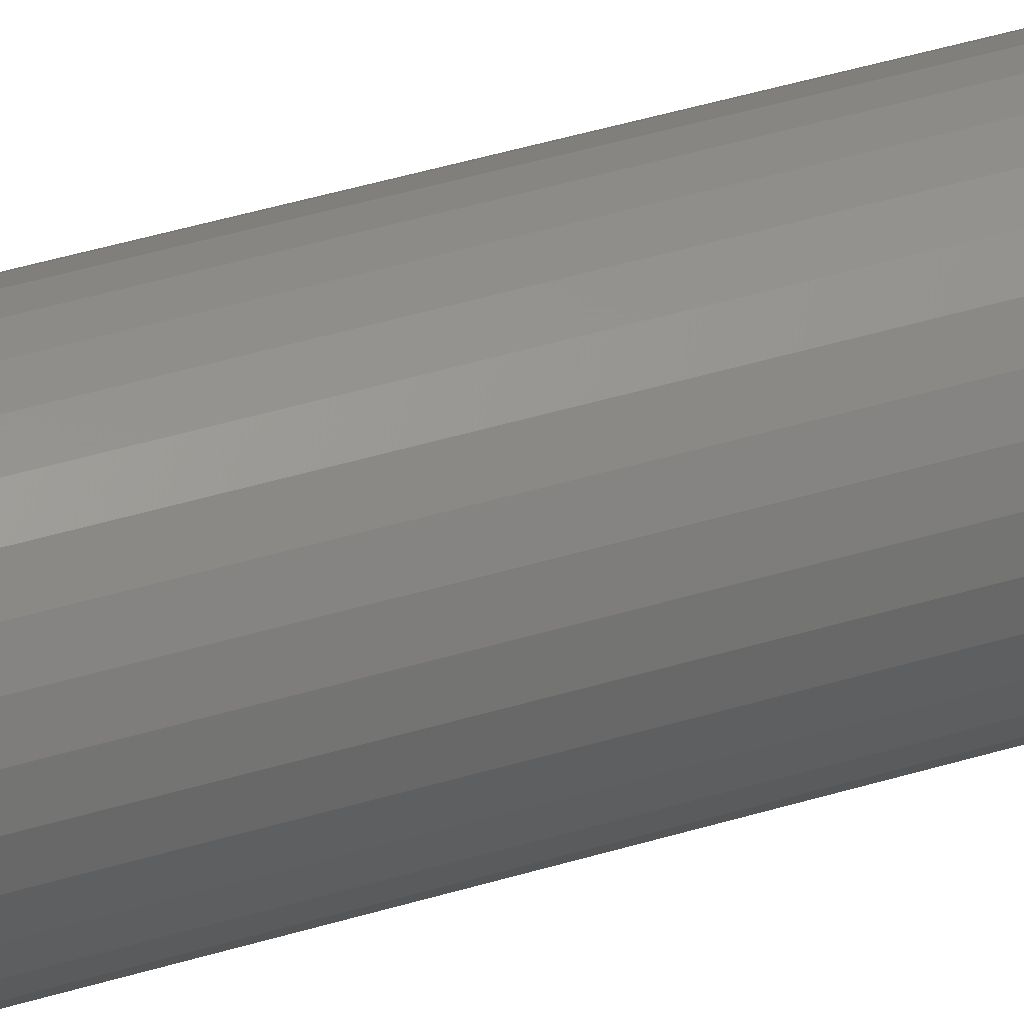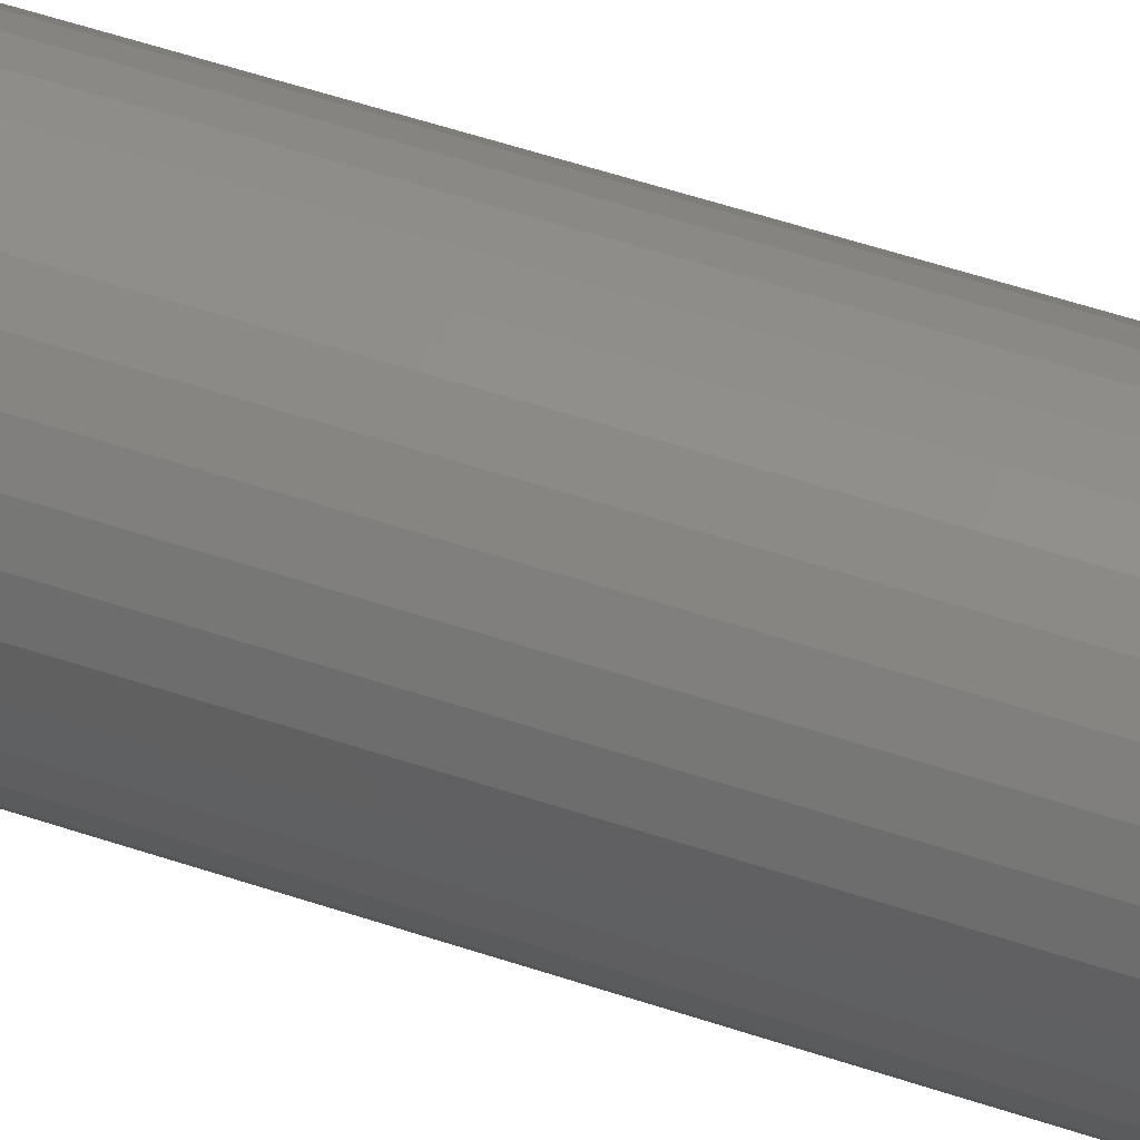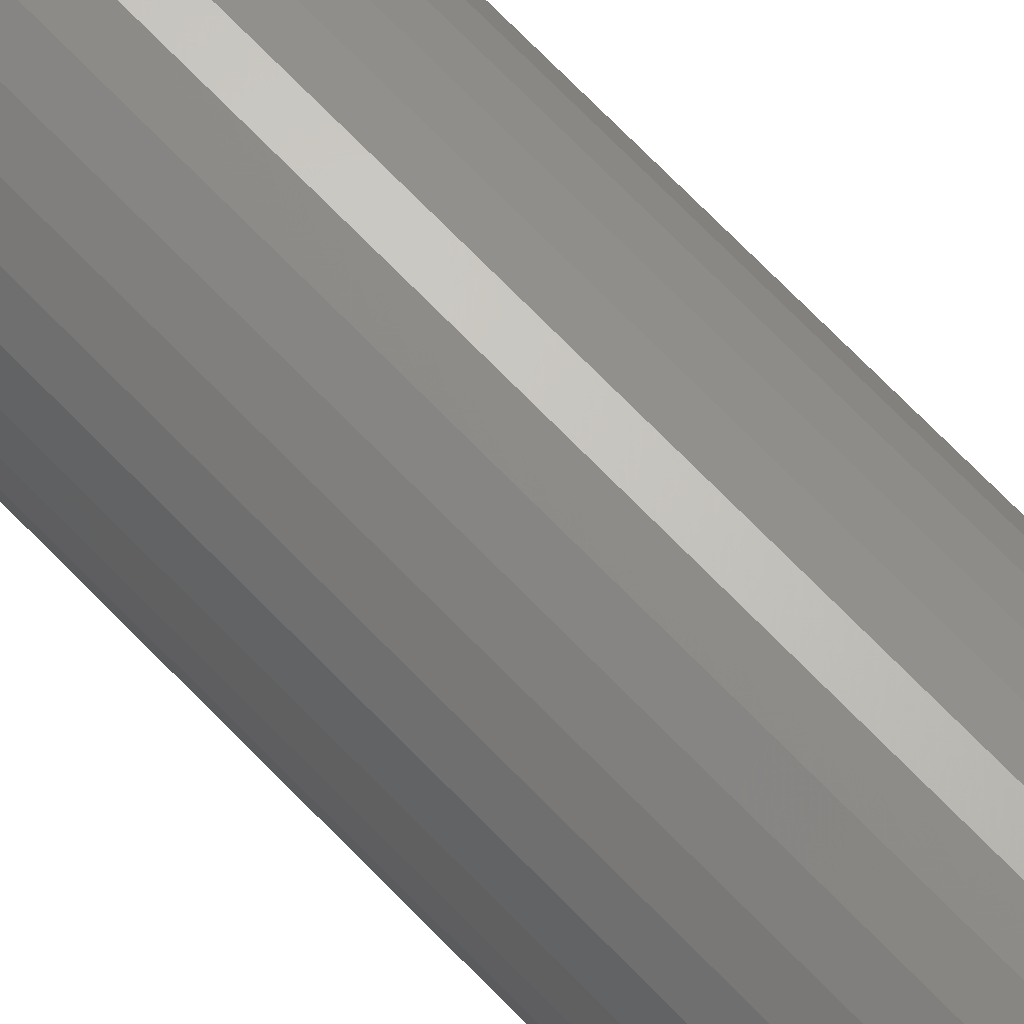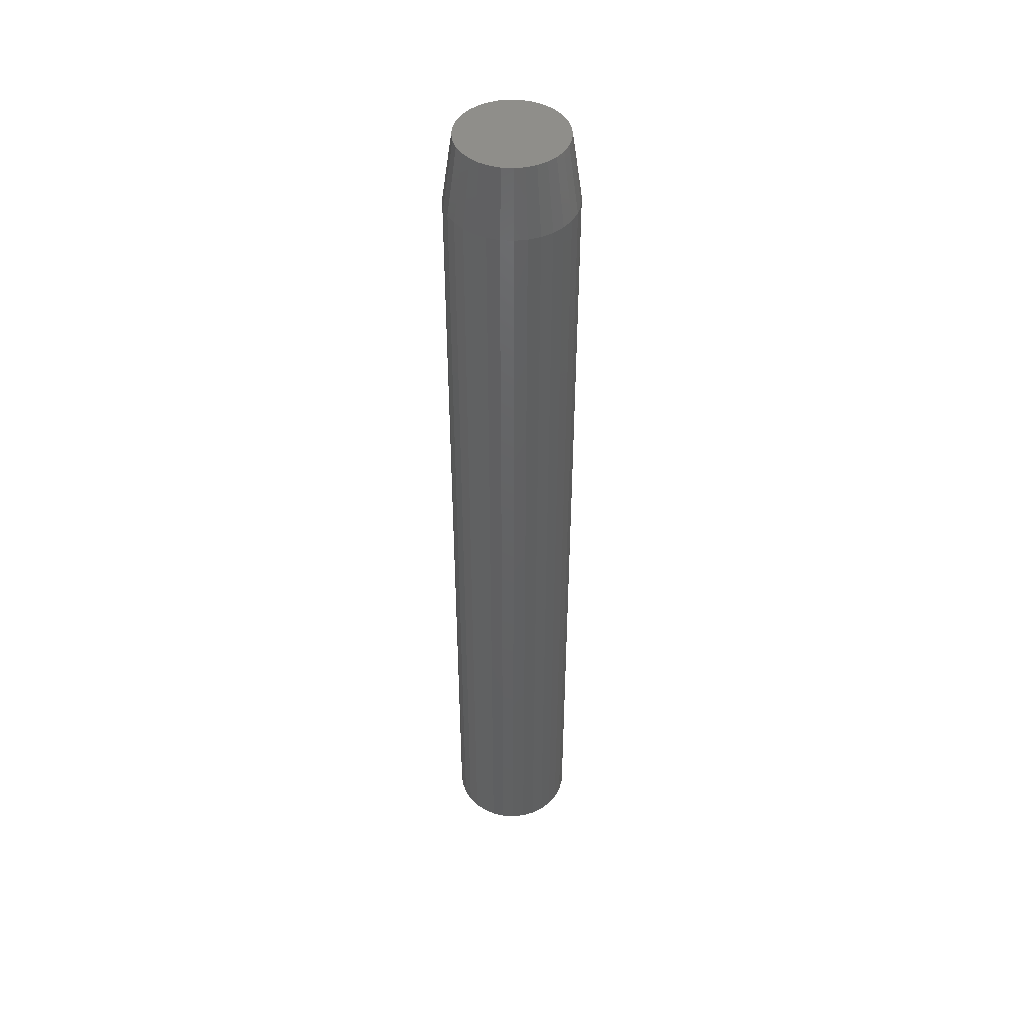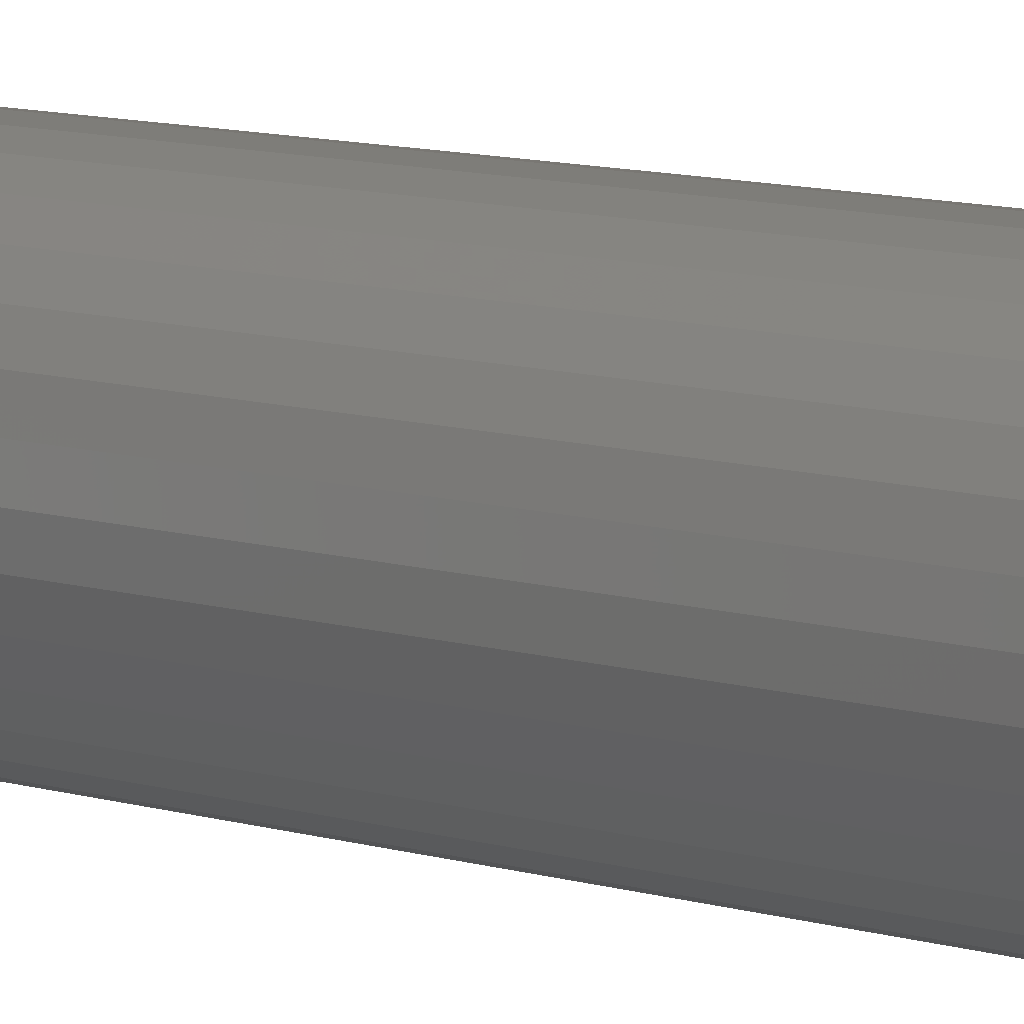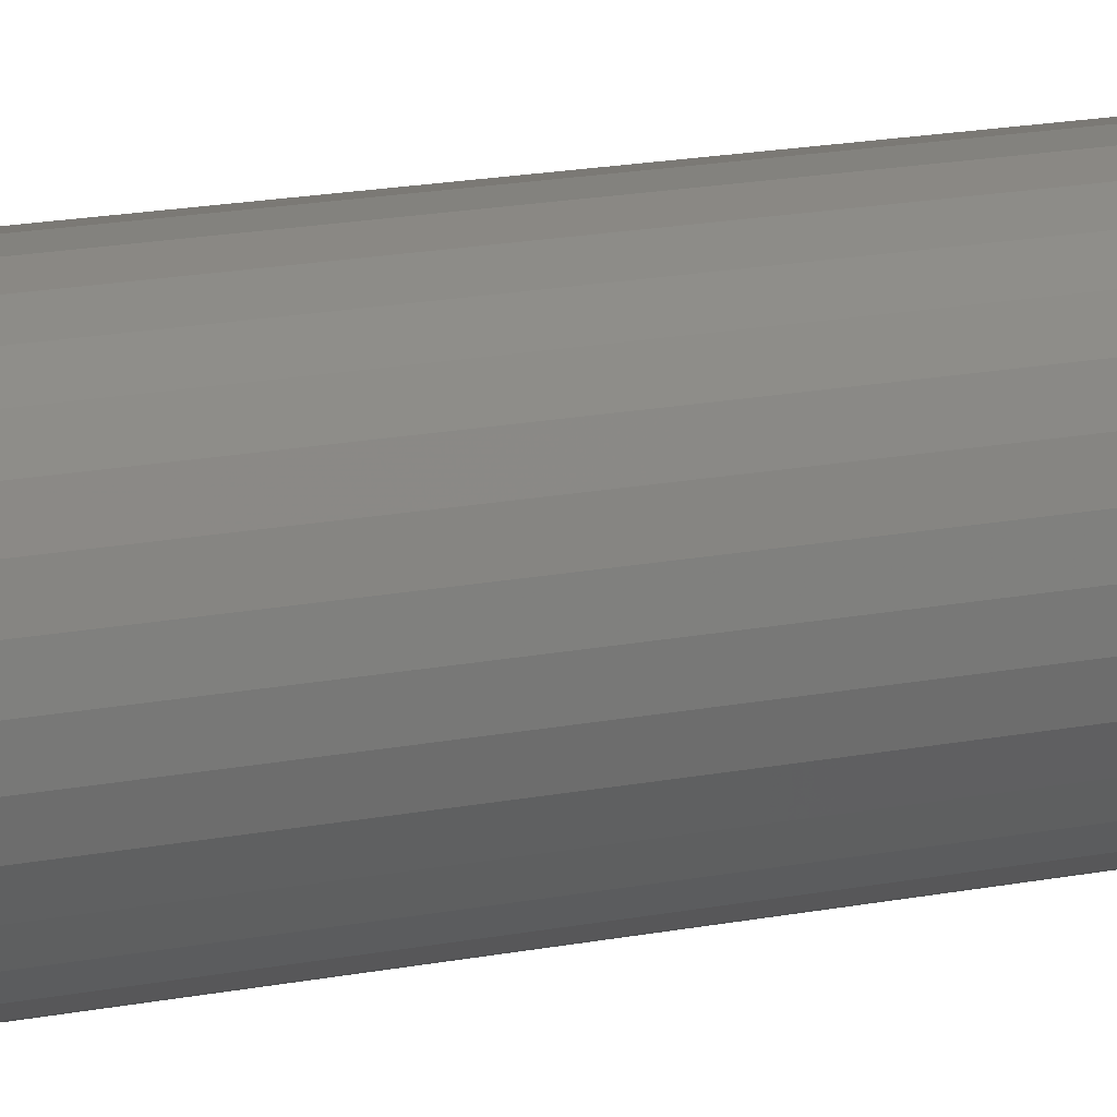
<metadata>
{"format":"stl","ext":"stl","renderer":"f3d","projection":"perspective","resolution":1024,"background":"white","views":[{"elev":40.5,"azim":69.1,"up":"+Y"},{"elev":43.6,"azim":112.8,"up":"+Y"},{"elev":69.3,"azim":136.2,"up":"+Y"},{"elev":45.6,"azim":43.5,"up":"+Z"},{"elev":7.2,"azim":-42.6,"up":"+Y"},{"elev":11.7,"azim":-120.1,"up":"+Y"}]}
</metadata>
<code>
# stl→obj: 96 verts, 188 faces
v 0.0006579 0.04219 0.75
v -0.007572 0.04138 0.75
v -0.01549 0.03898 0.75
v 0.008888 0.04138 0.75
v 0.0168 0.03898 0.75
v -0.02278 0.03508 0.75
v 0.0241 0.03508 0.75
v -0.02917 0.02983 0.75
v 0.03049 0.02983 0.75
v -0.03442 0.02344 0.75
v 0.03574 0.02344 0.75
v -0.03832 0.01614 0.75
v 0.03963 0.01614 0.75
v -0.04072 0.00823 0.75
v 0.04203 0.00823 0.75
v 0.04203 -0.00823 0.75
v -0.03832 -0.01614 0.75
v 0.03963 -0.01614 0.75
v -0.03442 -0.02344 0.75
v 0.03574 -0.02344 0.75
v -0.02917 -0.02983 0.75
v 0.03049 -0.02983 0.75
v -0.02278 -0.03508 0.75
v 0.0241 -0.03508 0.75
v -0.01549 -0.03898 0.75
v 0.0168 -0.03898 0.75
v -0.007572 -0.04138 0.75
v 0.0006579 -0.04219 0.75
v 0.008888 -0.04138 0.75
v 0.04285 6.841e-18 0.75
v -0.04153 -1.804e-09 0.75
v -0.04072 -0.00823 0.75
v 0.05066 0 0
v 0.05066 3.216e-17 0.6953
v 0.0497 -0.009755 0
v 0.0497 -0.009755 0.6953
v 0.04685 -0.01913 0
v 0.04685 -0.01913 0.6953
v 0.04223 -0.02778 0
v 0.04223 -0.02778 0.6953
v 0.03601 -0.03536 0
v 0.03601 -0.03536 0.6953
v 0.02844 -0.04157 0
v 0.02844 -0.04157 0.6953
v 0.01979 -0.04619 0
v 0.01979 -0.04619 0.6953
v 0.01041 -0.04904 0
v 0.01041 -0.04904 0.6953
v 0.0006579 -0.05 0
v 0.0006579 -0.05 0.6953
v -0.009097 -0.04904 0
v -0.009097 -0.04904 0.6953
v -0.01848 -0.04619 0
v -0.01848 -0.04619 0.6953
v -0.02712 -0.04157 0
v -0.02712 -0.04157 0.6953
v -0.0347 -0.03536 0
v -0.0347 -0.03536 0.6953
v -0.04092 -0.02778 0
v -0.04092 -0.02778 0.6953
v -0.04554 -0.01913 0
v -0.04554 -0.01913 0.6953
v -0.04838 -0.009755 0
v -0.04838 -0.009755 0.6953
v -0.04934 -1.608e-17 0
v -0.04934 -1.608e-17 0.6953
v -0.04838 0.009755 0
v -0.04838 0.009755 0.6953
v -0.04554 0.01913 0
v -0.04554 0.01913 0.6953
v -0.04092 0.02778 0
v -0.04092 0.02778 0.6953
v -0.0347 0.03536 0
v -0.0347 0.03536 0.6953
v -0.02712 0.04157 0
v -0.02712 0.04157 0.6953
v -0.01848 0.04619 0
v -0.01848 0.04619 0.6953
v -0.009097 0.04904 0
v -0.009097 0.04904 0.6953
v 0.0006579 0.05 0
v 0.0006579 0.05 0.6953
v 0.01041 0.04904 0
v 0.01041 0.04904 0.6953
v 0.01979 0.04619 0
v 0.01979 0.04619 0.6953
v 0.02844 0.04157 0
v 0.02844 0.04157 0.6953
v 0.03601 0.03536 0
v 0.03601 0.03536 0.6953
v 0.04223 0.02778 0
v 0.04223 0.02778 0.6953
v 0.04685 0.01913 0
v 0.04685 0.01913 0.6953
v 0.0497 0.009755 0
v 0.0497 0.009755 0.6953
f 1 2 3
f 4 1 3
f 4 3 5
f 5 3 6
f 5 6 7
f 7 6 8
f 7 8 9
f 9 8 10
f 9 10 11
f 11 10 12
f 11 12 13
f 13 12 14
f 13 14 15
f 16 17 18
f 18 17 19
f 18 19 20
f 20 19 21
f 20 21 22
f 22 21 23
f 22 23 24
f 24 23 25
f 24 25 26
f 26 25 27
f 26 27 28
f 26 28 29
f 15 14 30
f 30 14 31
f 30 31 16
f 16 31 32
f 16 32 17
f 33 34 35
f 35 34 36
f 35 36 37
f 37 36 38
f 37 38 39
f 39 38 40
f 39 40 41
f 41 40 42
f 41 42 43
f 43 42 44
f 43 44 45
f 45 44 46
f 45 46 47
f 47 46 48
f 47 48 49
f 49 48 50
f 49 50 51
f 51 50 52
f 51 52 53
f 53 52 54
f 53 54 55
f 55 54 56
f 55 56 57
f 57 56 58
f 57 58 59
f 59 58 60
f 59 60 61
f 61 60 62
f 61 62 63
f 63 62 64
f 63 64 65
f 65 64 66
f 65 66 67
f 67 66 68
f 67 68 69
f 69 68 70
f 69 70 71
f 71 70 72
f 71 72 73
f 73 72 74
f 73 74 75
f 75 74 76
f 75 76 77
f 77 76 78
f 77 78 79
f 79 78 80
f 79 80 81
f 81 80 82
f 81 82 83
f 83 82 84
f 83 84 85
f 85 84 86
f 85 86 87
f 87 86 88
f 87 88 89
f 89 88 90
f 89 90 91
f 91 90 92
f 91 92 93
f 93 92 94
f 93 94 95
f 95 94 96
f 95 96 33
f 33 96 34
f 50 27 52
f 52 27 25
f 52 25 54
f 54 25 23
f 54 23 56
f 56 23 21
f 56 21 58
f 58 21 19
f 58 19 60
f 60 19 17
f 60 17 62
f 62 17 32
f 62 32 64
f 64 32 31
f 64 31 66
f 27 50 28
f 28 50 48
f 28 48 29
f 29 48 46
f 29 46 26
f 26 46 44
f 26 44 24
f 24 44 42
f 24 42 22
f 22 42 40
f 22 40 20
f 20 40 38
f 20 38 18
f 18 38 36
f 18 36 16
f 16 36 34
f 16 34 30
f 82 4 84
f 84 4 5
f 84 5 86
f 86 5 7
f 86 7 88
f 88 7 9
f 88 9 90
f 90 9 11
f 90 11 92
f 92 11 13
f 92 13 94
f 94 13 15
f 94 15 96
f 96 15 30
f 96 30 34
f 4 82 1
f 1 82 80
f 1 80 2
f 2 80 78
f 2 78 3
f 3 78 76
f 3 76 6
f 6 76 74
f 6 74 8
f 8 74 72
f 8 72 10
f 10 72 70
f 10 70 12
f 12 70 68
f 12 68 14
f 14 68 66
f 14 66 31
f 77 79 81
f 77 81 83
f 85 77 83
f 75 77 85
f 87 75 85
f 73 75 87
f 89 73 87
f 71 73 89
f 91 71 89
f 69 71 91
f 93 69 91
f 67 69 93
f 95 67 93
f 37 61 35
f 59 61 37
f 39 59 37
f 57 59 39
f 41 57 39
f 55 57 41
f 43 55 41
f 53 55 43
f 45 53 43
f 51 53 45
f 49 51 45
f 47 49 45
f 61 63 35
f 35 63 65
f 35 65 33
f 33 65 67
f 33 67 95

</code>
